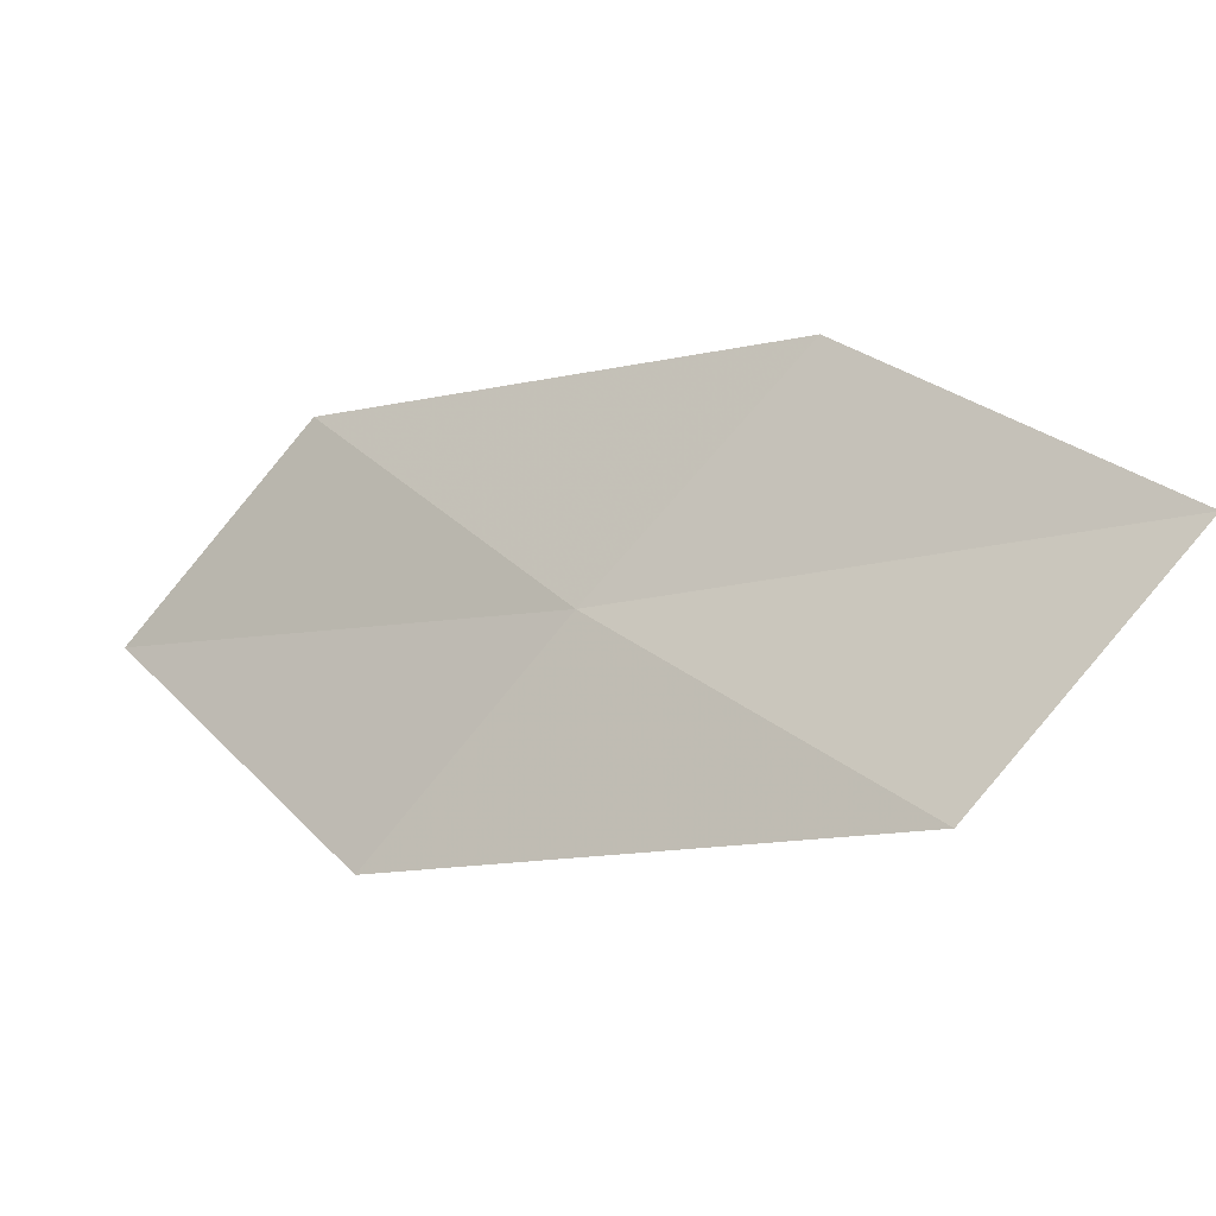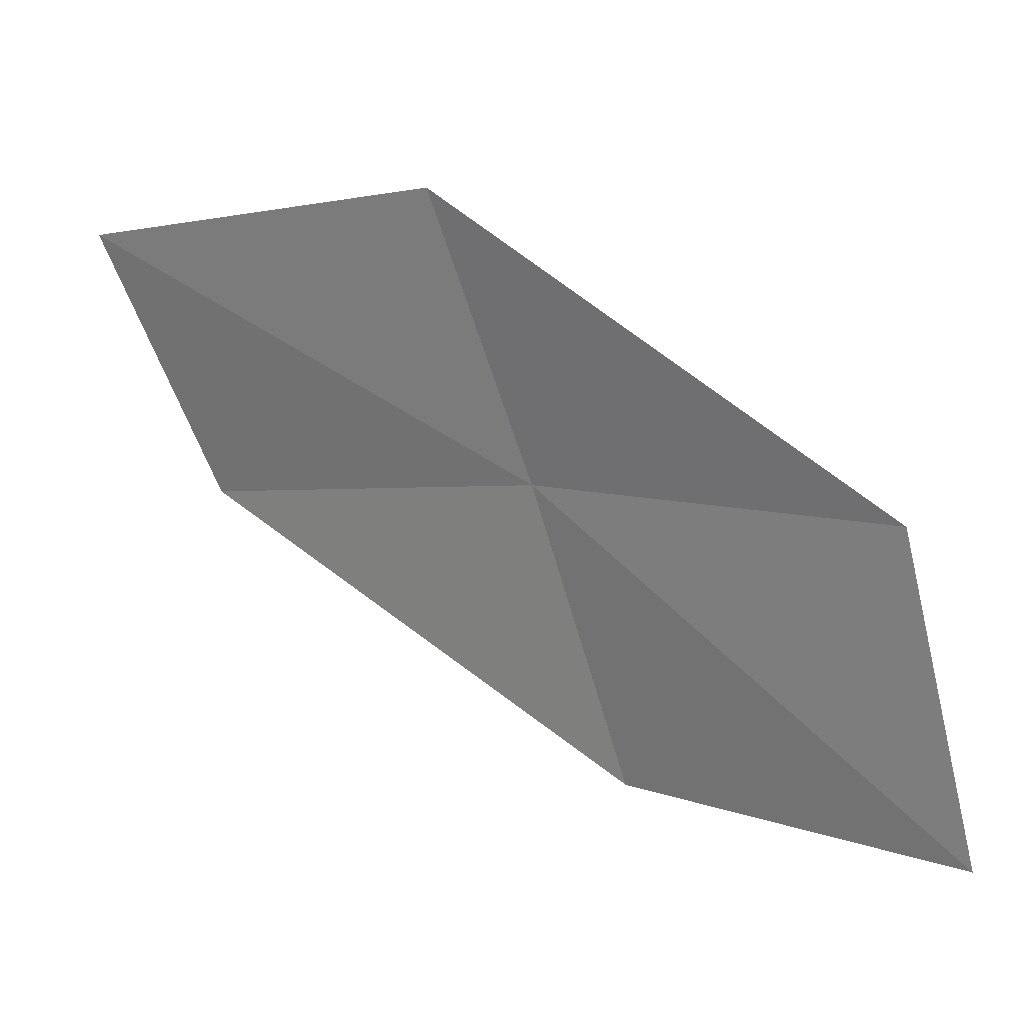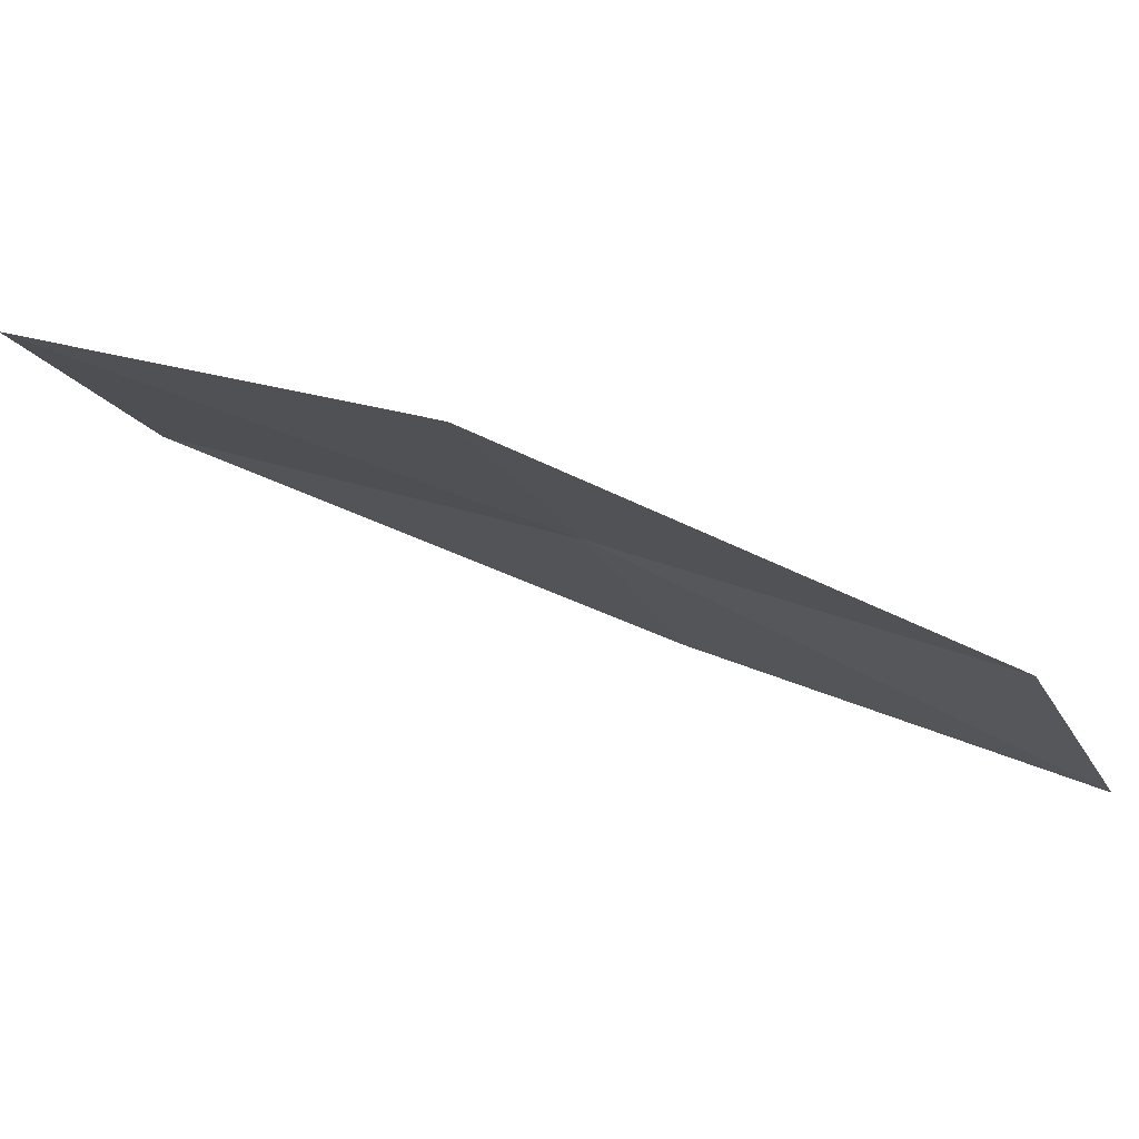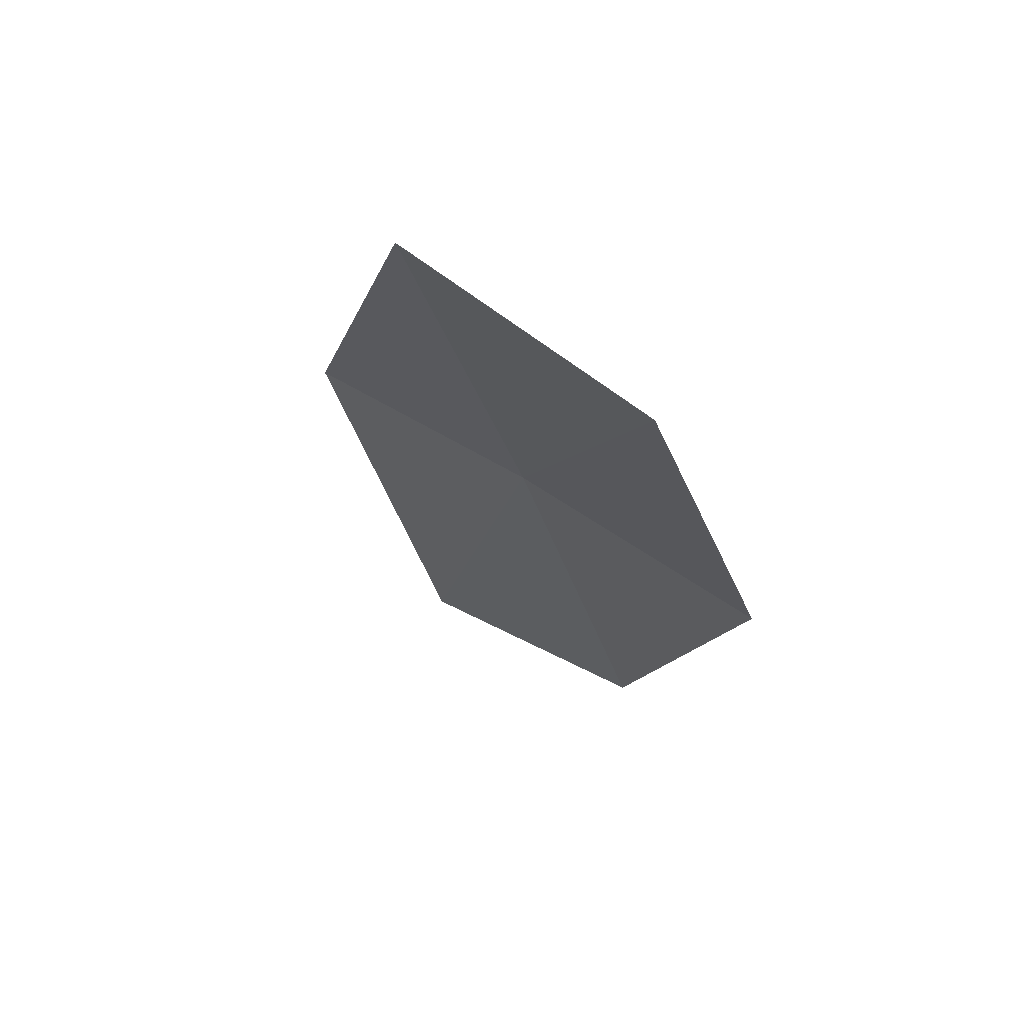
<metadata>
{"format":"obj","ext":"obj","renderer":"f3d","projection":"perspective","resolution":1024,"background":"white","views":[{"elev":41.2,"azim":-108.1,"up":"+Z"},{"elev":-29.8,"azim":-135.8,"up":"+Y"},{"elev":23.1,"azim":41.9,"up":"+Z"},{"elev":-51.7,"azim":-66.2,"up":"+Y"}]}
</metadata>
<code>
v -5.228 21.15 15.6
v -3.131 21.85 15.3
v -3.293 22.95 14.21
v -5.512 22.28 14.57
v -4.924 19.94 16.59
v -7.215 20.25 15.88
v -6.776 19.03 16.81
f 1 3 2
f 1 4 3
f 1 2 5
f 1 6 4
f 1 5 7
f 1 7 6

</code>
